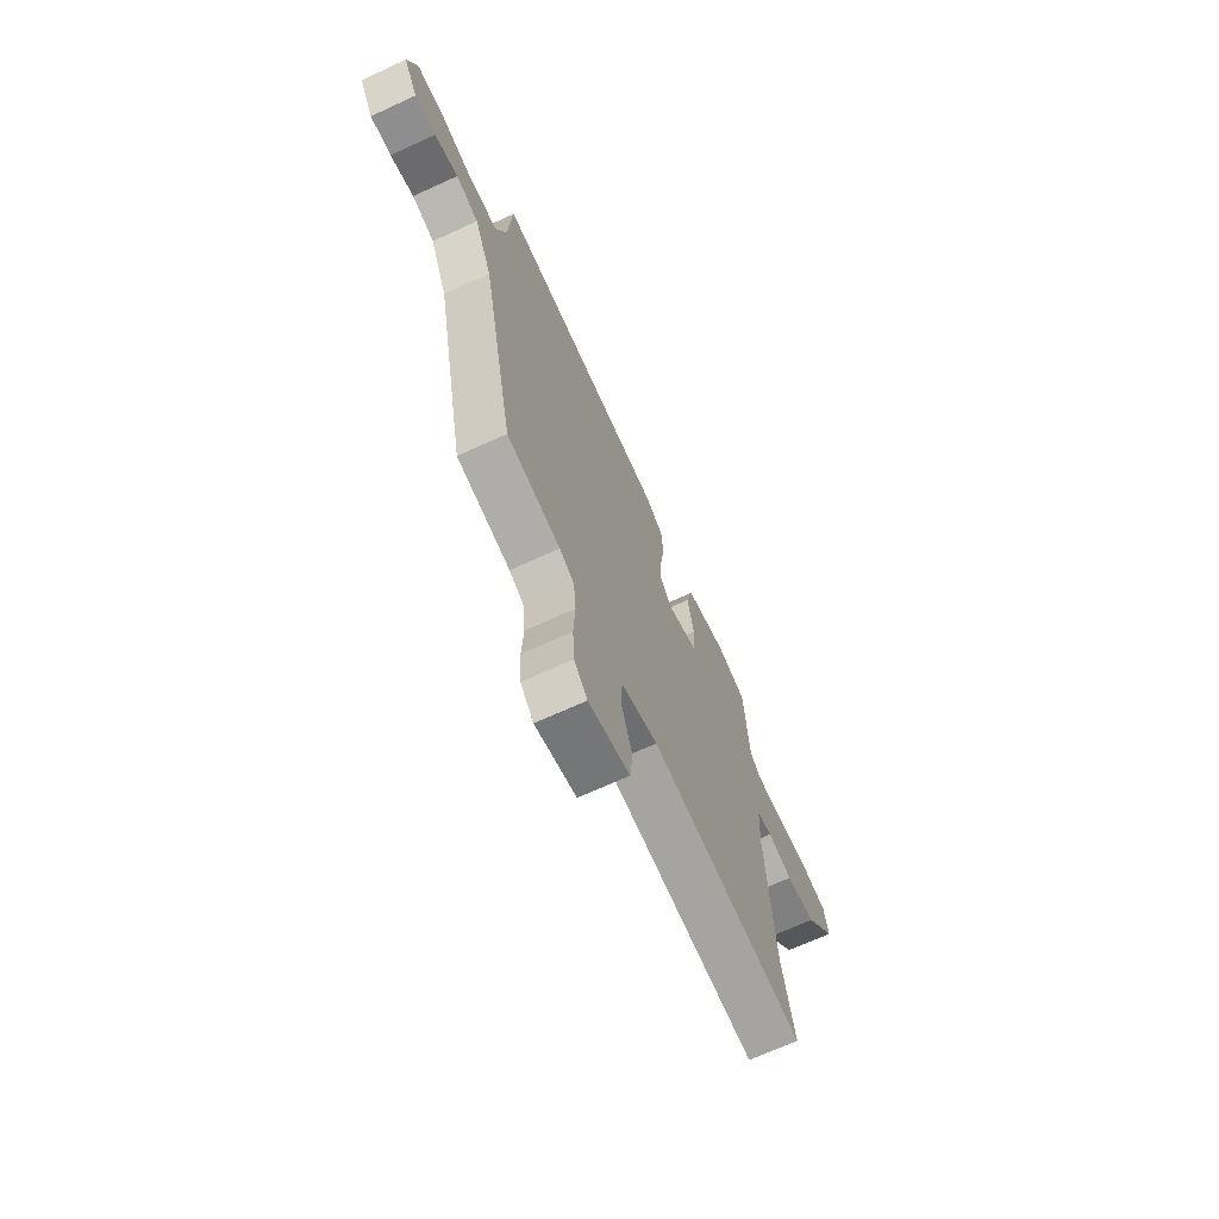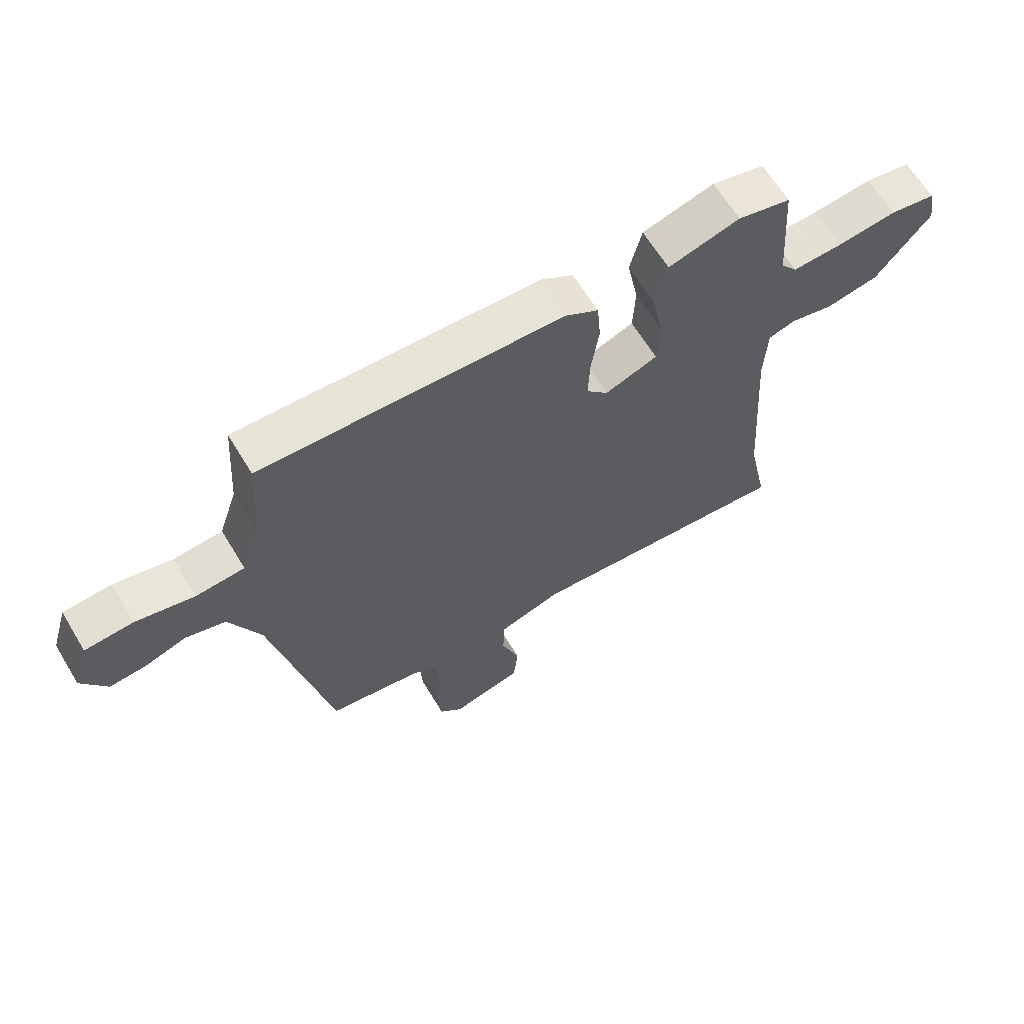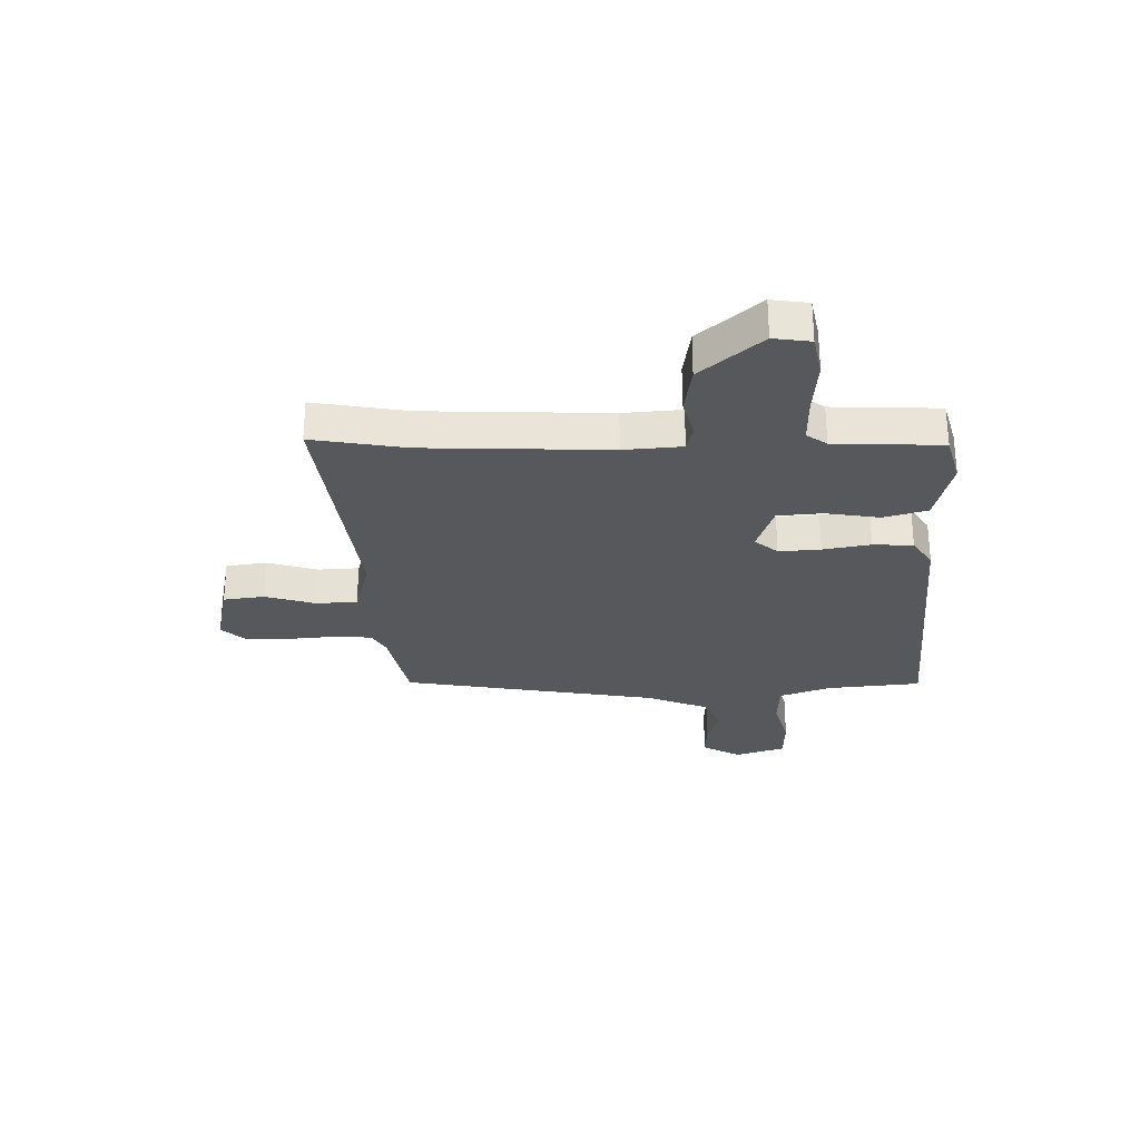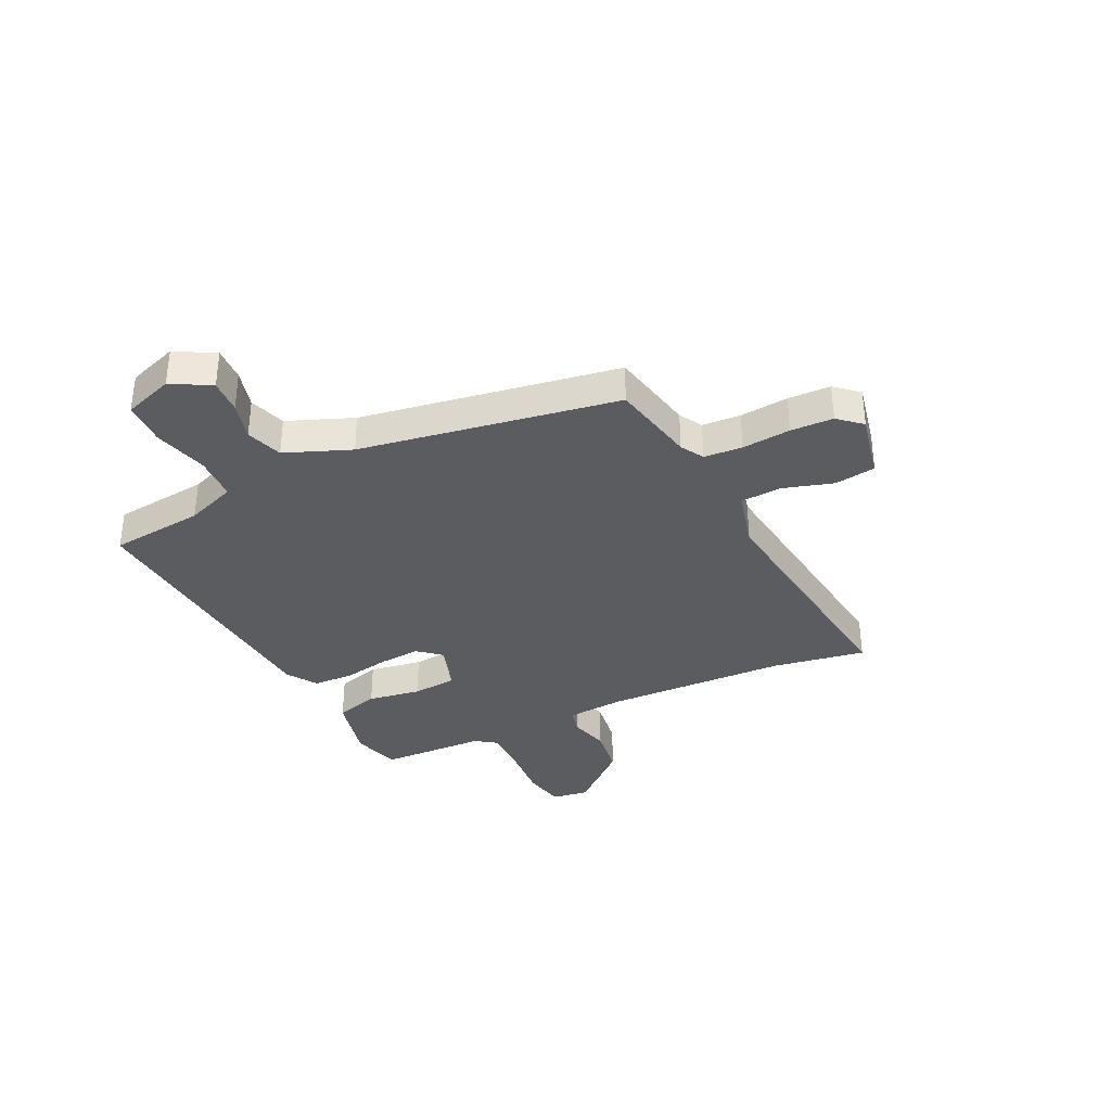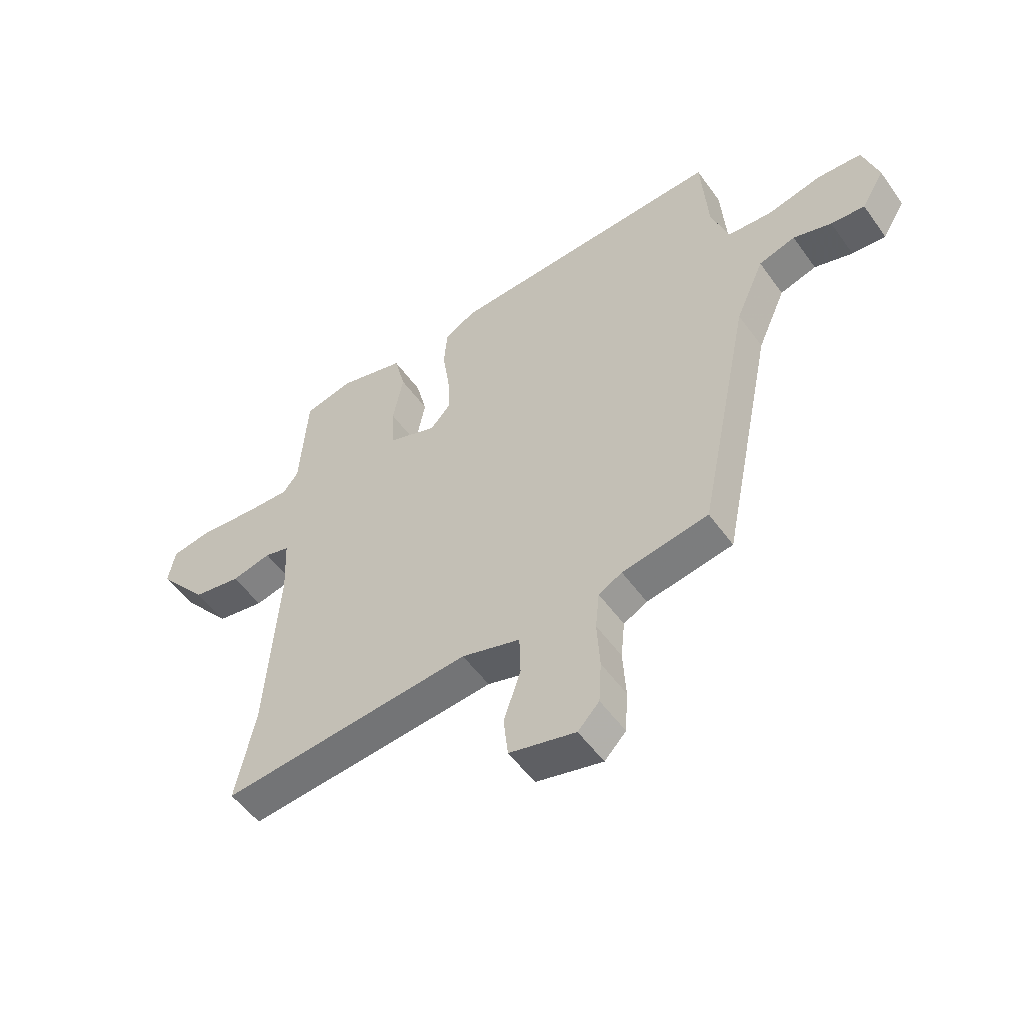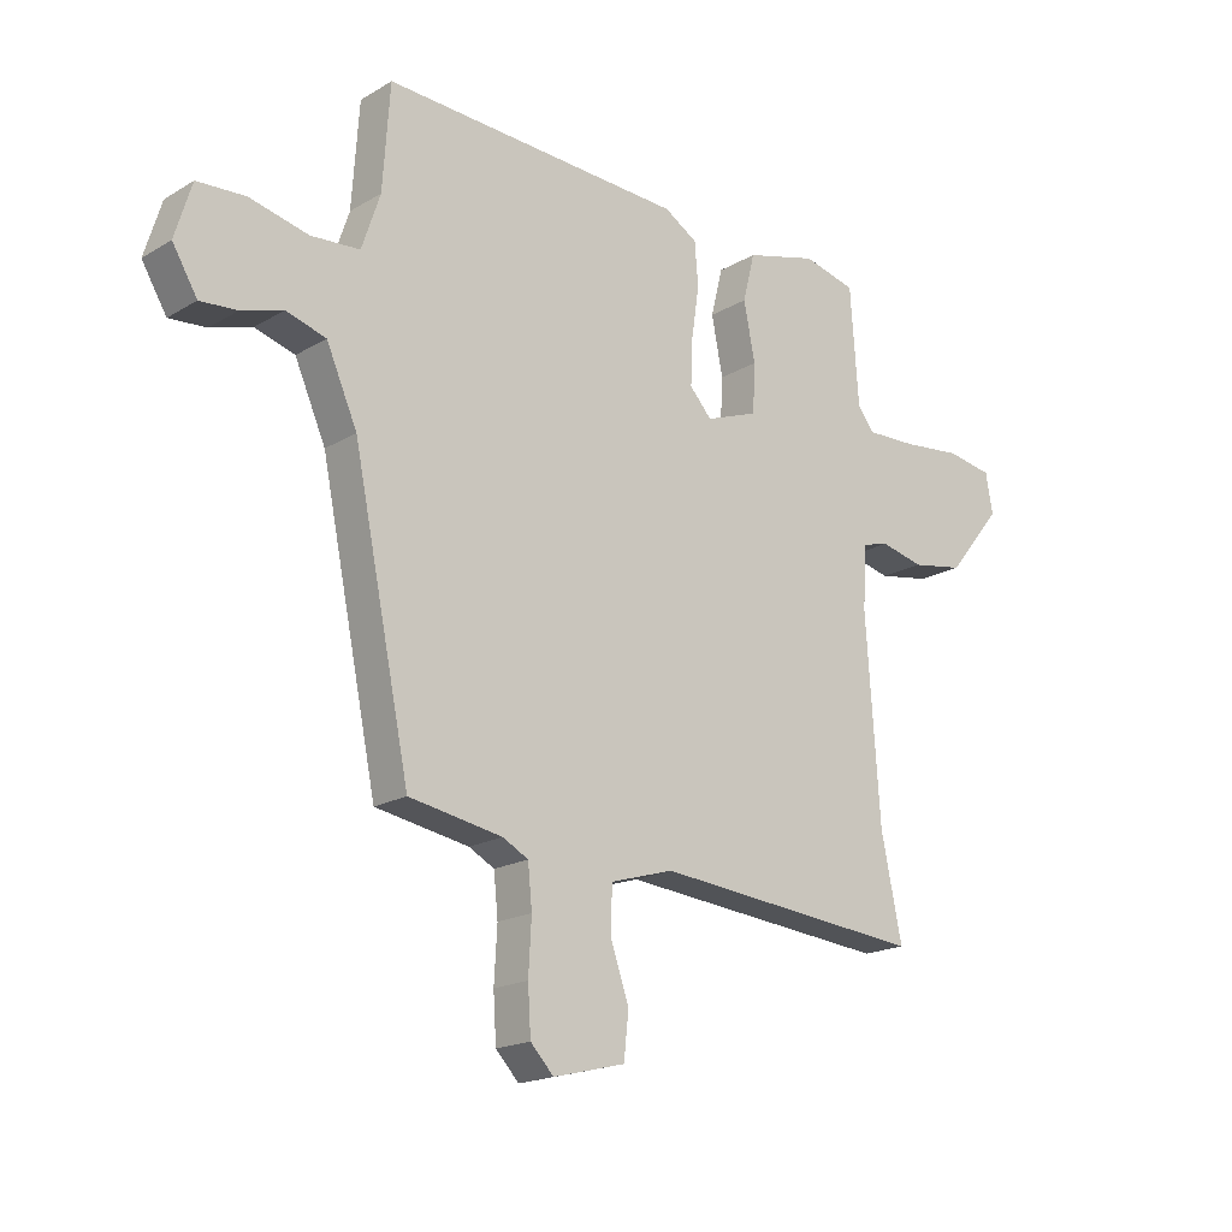
<metadata>
{"format":"obj","ext":"obj","renderer":"f3d","projection":"perspective","resolution":1024,"background":"white","views":[{"elev":-69.0,"azim":114.6,"up":"+Z"},{"elev":64.4,"azim":148.7,"up":"+Z"},{"elev":-28.3,"azim":-87.1,"up":"+Y"},{"elev":-35.3,"azim":117.8,"up":"+Y"},{"elev":-52.9,"azim":34.8,"up":"+Z"},{"elev":-18.5,"azim":138.4,"up":"+Z"}]}
</metadata>
<code>
v -0.509 0.07 -0.543
v -0.474 0.07 -0.373
v -0.451 0.07 -0.039
v -0.456 0.07 0.067
v -0.502 0.07 0.08
v -0.575 0.07 0.063
v -0.664 0.07 0.079
v -0.756 0.07 0.192
v -0.744 0.07 0.259
v -0.667 0.07 0.272
v -0.566 0.07 0.261
v -0.481 0.07 0.258
v -0.453 0.07 0.294
v -0.439 0.07 0.489
v -0.35 0.07 0.511
v -0.229 0.07 0.478
v -0.209 0.07 0.397
v -0.228 0.07 0.3
v -0.224 0.07 0.218
v -0.135 0.07 0.185
v -0.098 0.07 0.226
v -0.101 0.07 0.302
v -0.114 0.07 0.389
v -0.108 0.07 0.462
v -0.052 0.07 0.496
v 0.457 0.07 0.519
v 0.469 0.07 0.345
v 0.5 0.07 0.252
v 0.582 0.07 0.246
v 0.681 0.07 0.269
v 0.762 0.07 0.264
v 0.79 0.07 0.172
v 0.748 0.07 0.102
v 0.686 0.07 0.107
v 0.616 0.07 0.129
v 0.549 0.07 0.109
v 0.497 0.07 -0.009
v 0.401 0.07 -0.477
v 0.244 0.07 -0.504
v 0.201 0.07 -0.527
v 0.194 0.07 -0.597
v 0.199 0.07 -0.686
v 0.194 0.07 -0.764
v 0.155 0.07 -0.805
v 0.034 0.07 -0.775
v 0.026 0.07 -0.7
v 0.057 0.07 -0.609
v 0.055 0.07 -0.534
v -0.052 0.07 -0.502
v -0.509 0 -0.543
v -0.474 0 -0.373
v -0.451 0 -0.039
v -0.456 0 0.067
v -0.502 0 0.08
v -0.575 0 0.063
v -0.664 0 0.079
v -0.756 0 0.192
v -0.744 0 0.259
v -0.667 0 0.272
v -0.566 0 0.261
v -0.481 0 0.258
v -0.453 0 0.294
v -0.439 0 0.489
v -0.35 0 0.511
v -0.229 0 0.478
v -0.209 0 0.397
v -0.228 0 0.3
v -0.224 0 0.218
v -0.135 0 0.185
v -0.098 0 0.226
v -0.101 0 0.302
v -0.114 0 0.389
v -0.108 0 0.462
v -0.052 0 0.496
v 0.457 0 0.519
v 0.469 0 0.345
v 0.5 0 0.252
v 0.582 0 0.246
v 0.681 0 0.269
v 0.762 0 0.264
v 0.79 0 0.172
v 0.748 0 0.102
v 0.686 0 0.107
v 0.616 0 0.129
v 0.549 0 0.109
v 0.497 0 -0.009
v 0.401 0 -0.477
v 0.244 0 -0.504
v 0.201 0 -0.527
v 0.194 0 -0.597
v 0.199 0 -0.686
v 0.194 0 -0.764
v 0.155 0 -0.805
v 0.034 0 -0.775
v 0.026 0 -0.7
v 0.057 0 -0.609
v 0.055 0 -0.534
v -0.052 0 -0.502
f 45 46 47
f 44 45 47
f 43 44 47
f 42 43 47
f 41 42 47
f 40 41 47 48
f 39 40 48 49
f 37 38 39 49
f 33 34 35
f 32 33 35
f 31 32 35
f 30 31 35
f 29 30 35
f 28 29 35 36
f 25 26 27
f 24 25 27
f 23 24 27
f 22 23 27
f 21 22 27 28
f 49 1 2
f 37 49 2
f 36 37 2
f 28 36 2
f 21 28 2
f 20 21 2
f 16 17 18
f 15 16 18
f 14 15 18
f 13 14 18
f 9 10 11
f 8 9 11
f 7 8 11
f 6 7 11
f 5 6 11
f 4 5 11 12
f 19 20 2 3
f 13 18 19
f 12 13 19
f 4 12 19
f 3 4 19
f 96 95 94
f 96 94 93
f 96 93 92
f 96 92 91
f 96 91 90
f 97 96 90 89
f 98 97 89 88
f 98 88 87 86
f 84 83 82
f 84 82 81
f 84 81 80
f 84 80 79
f 84 79 78
f 85 84 78 77
f 76 75 74
f 76 74 73
f 76 73 72
f 76 72 71
f 77 76 71 70
f 51 50 98
f 51 98 86
f 51 86 85
f 51 85 77
f 51 77 70
f 51 70 69
f 67 66 65
f 67 65 64
f 67 64 63
f 67 63 62
f 60 59 58
f 60 58 57
f 60 57 56
f 60 56 55
f 60 55 54
f 61 60 54 53
f 52 51 69 68
f 68 67 62
f 68 62 61
f 68 61 53
f 68 53 52
f 1 50 51 2
f 2 51 52 3
f 3 52 53 4
f 4 53 54 5
f 5 54 55 6
f 6 55 56 7
f 7 56 57 8
f 8 57 58 9
f 9 58 59 10
f 10 59 60 11
f 11 60 61 12
f 12 61 62 13
f 13 62 63 14
f 14 63 64 15
f 15 64 65 16
f 16 65 66 17
f 17 66 67 18
f 18 67 68 19
f 19 68 69 20
f 20 69 70 21
f 21 70 71 22
f 22 71 72 23
f 23 72 73 24
f 24 73 74 25
f 25 74 75 26
f 26 75 76 27
f 27 76 77 28
f 28 77 78 29
f 29 78 79 30
f 30 79 80 31
f 31 80 81 32
f 32 81 82 33
f 33 82 83 34
f 34 83 84 35
f 35 84 85 36
f 36 85 86 37
f 37 86 87 38
f 38 87 88 39
f 39 88 89 40
f 40 89 90 41
f 41 90 91 42
f 42 91 92 43
f 43 92 93 44
f 44 93 94 45
f 45 94 95 46
f 46 95 96 47
f 47 96 97 48
f 48 97 98 49
f 49 98 50 1

</code>
